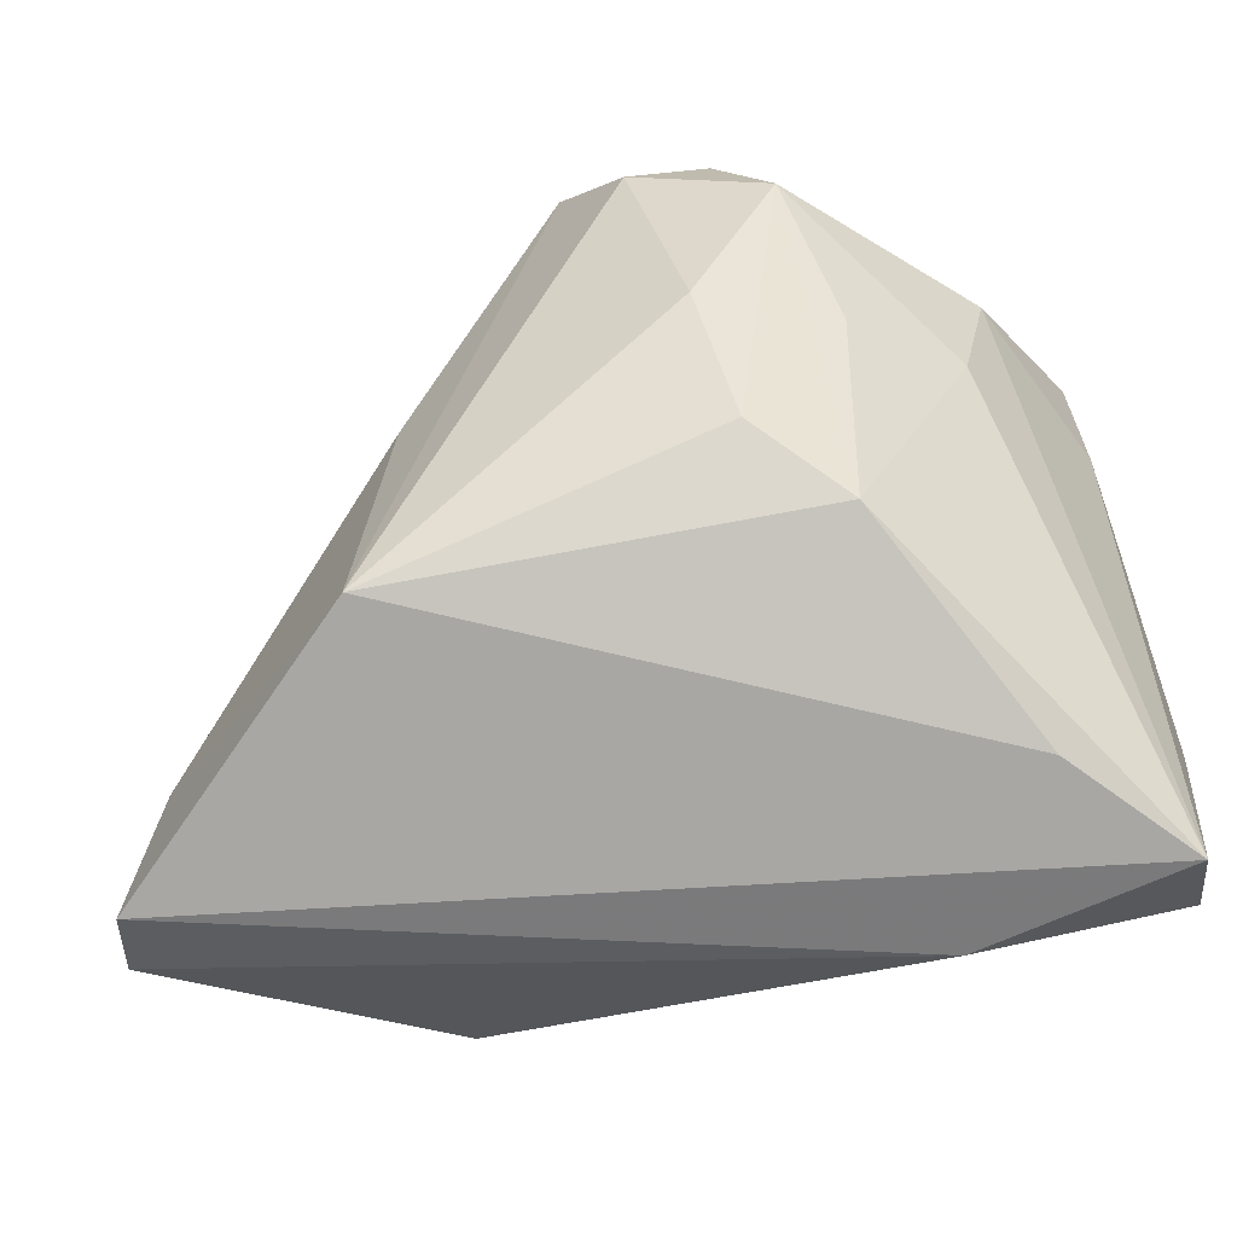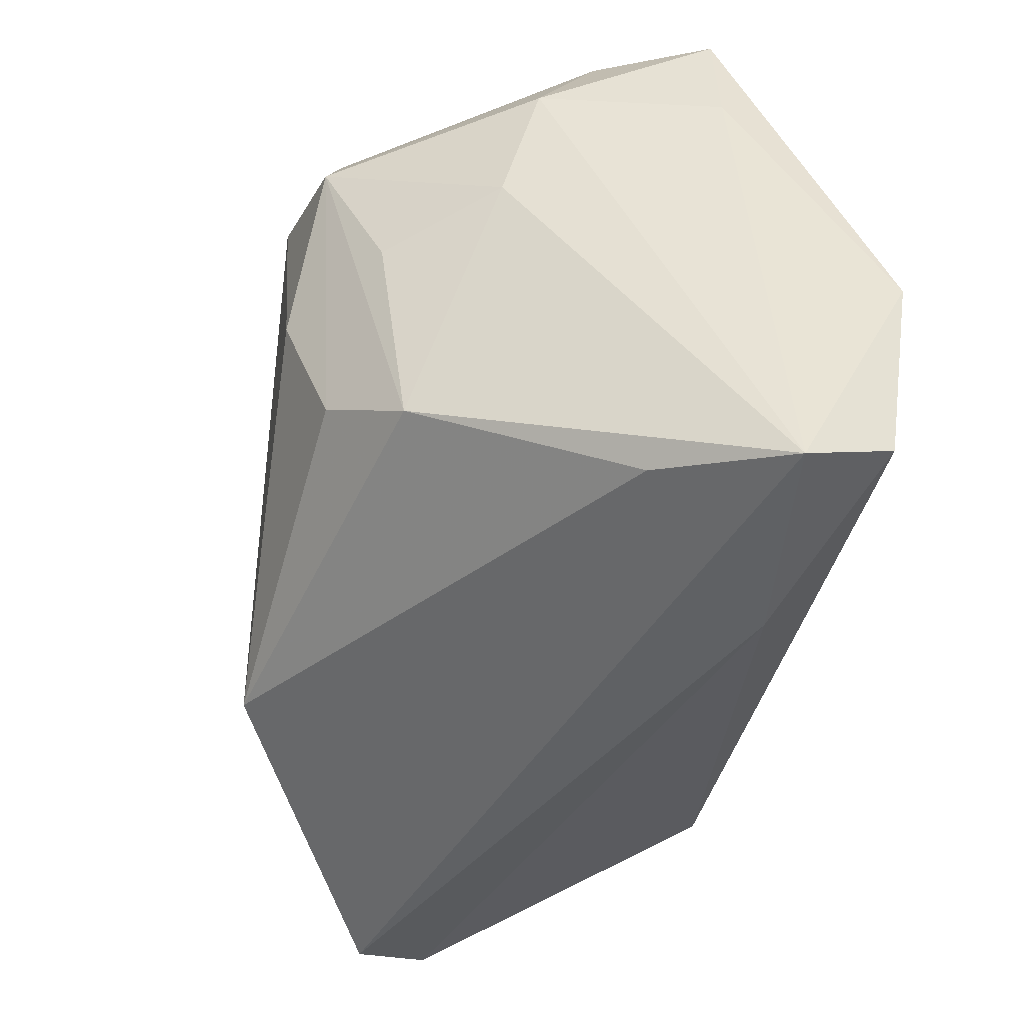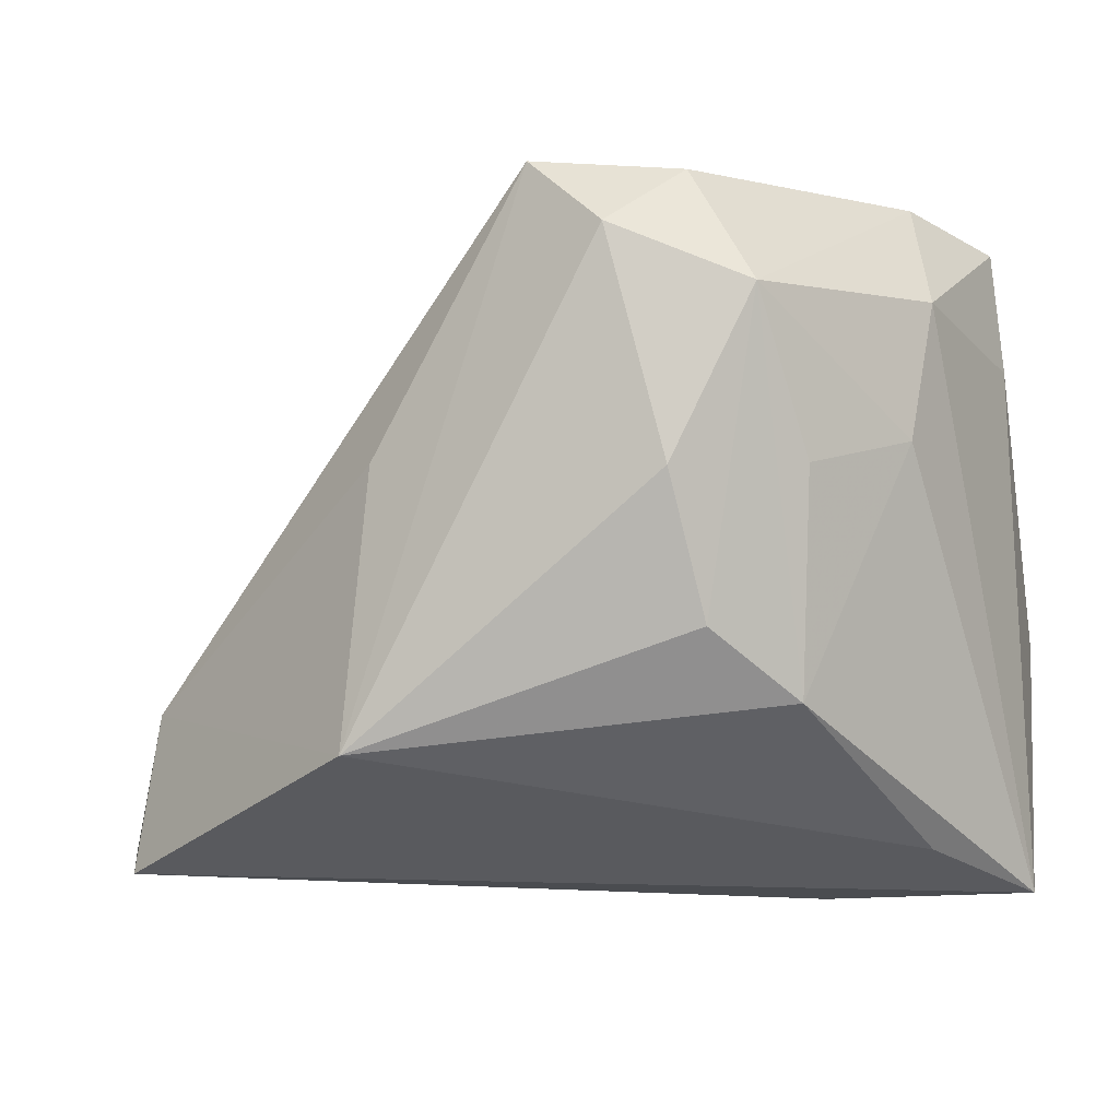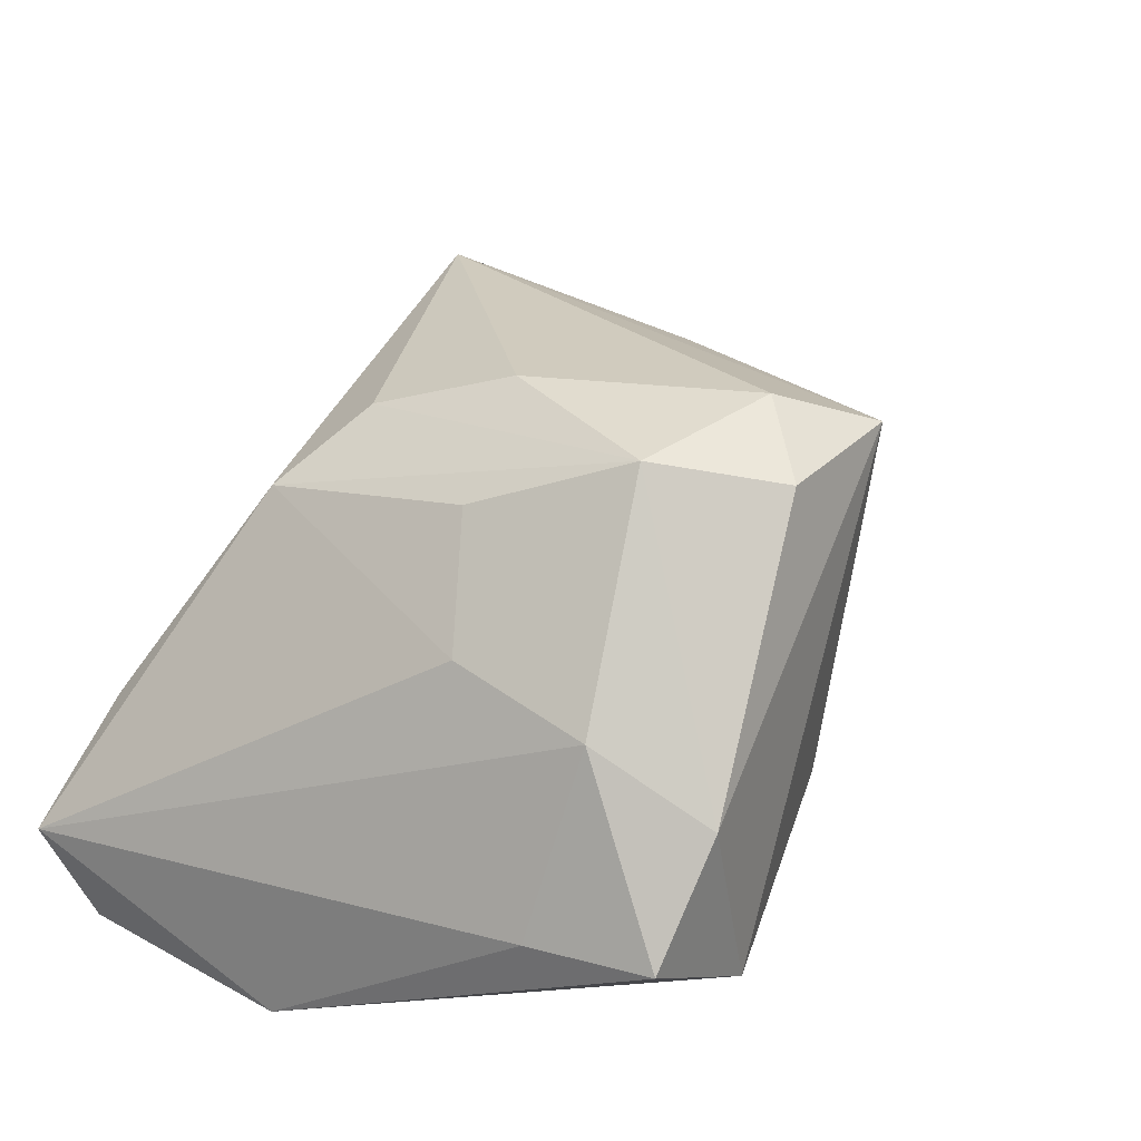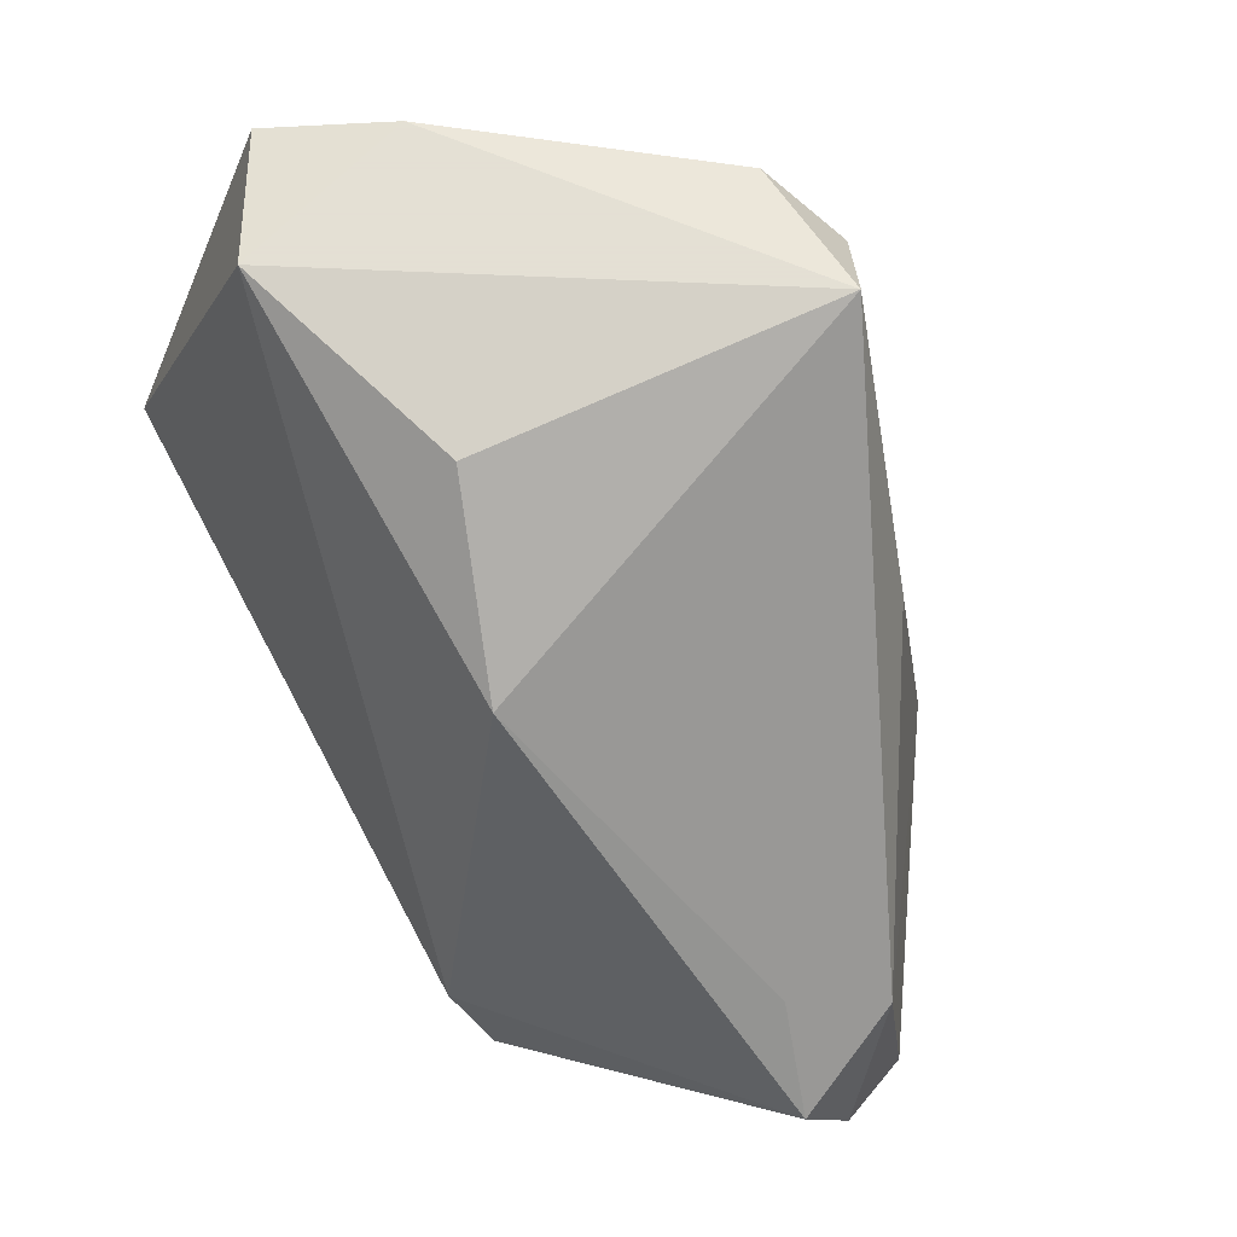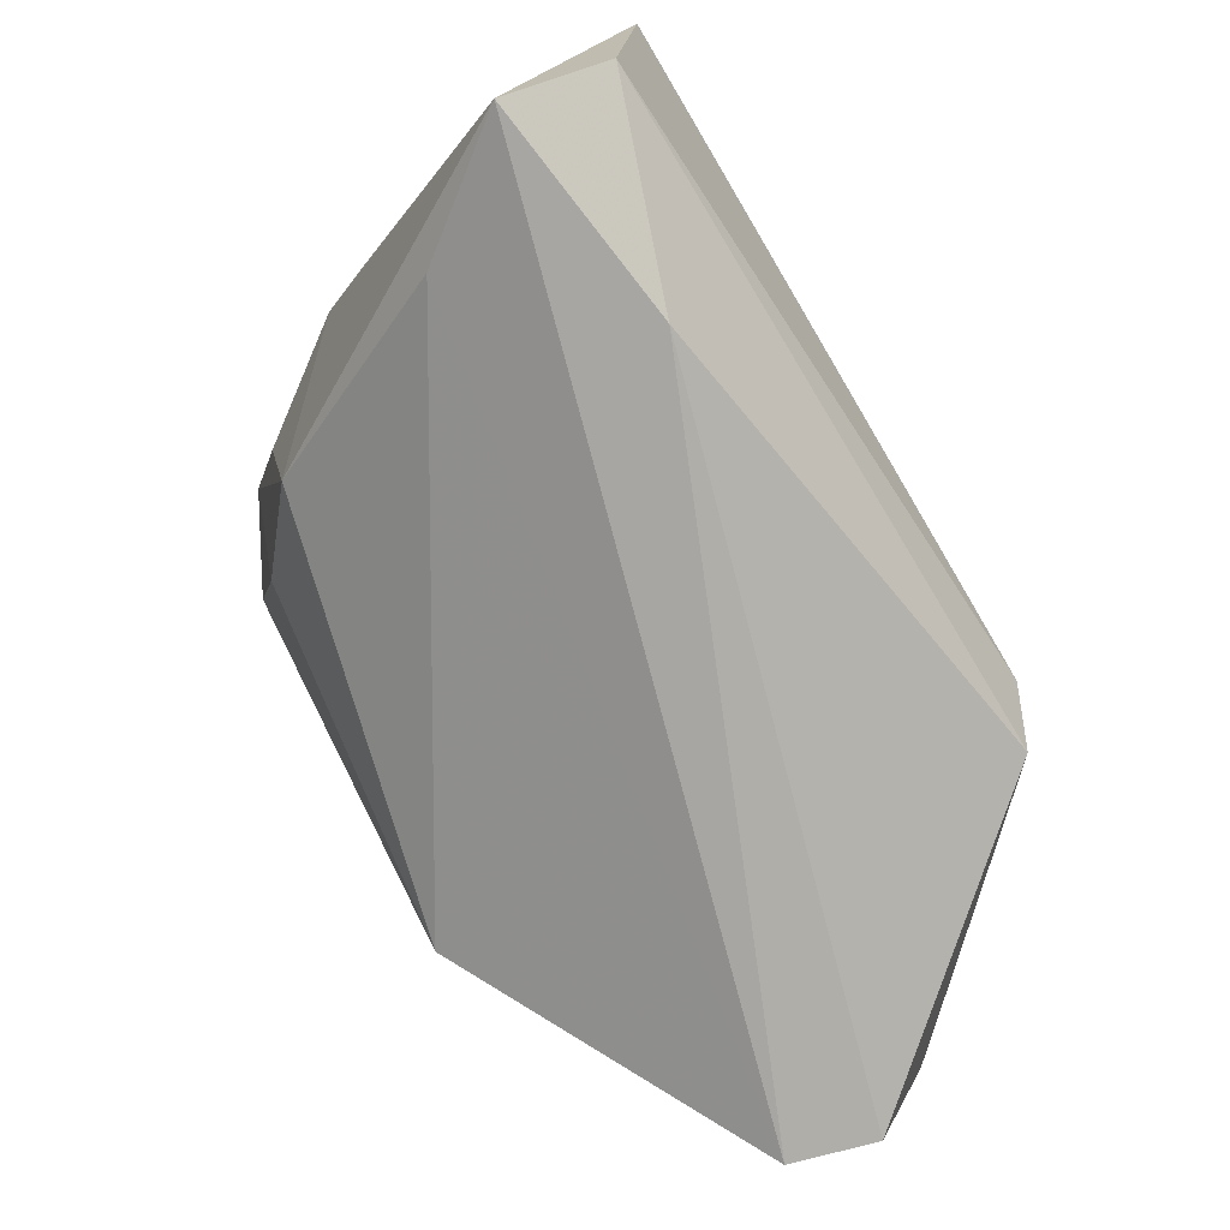
<metadata>
{"format":"obj","ext":"obj","renderer":"f3d","projection":"perspective","resolution":1024,"background":"white","views":[{"elev":-51.7,"azim":21.1,"up":"+Y"},{"elev":-44.9,"azim":77.5,"up":"+Y"},{"elev":-8.2,"azim":14.9,"up":"+Y"},{"elev":26.1,"azim":118.9,"up":"+Z"},{"elev":66.2,"azim":-118.4,"up":"+Y"},{"elev":-78.2,"azim":120.6,"up":"+Y"}]}
</metadata>
<code>
v 0.01843 -0.03655 -0.01948
v -0.0612 -0.03089 0.002956
v 0.03315 -0.03112 -0.002705
v 0.0226 -0.01643 0.02157
v -0.0249 -0.0218 0.03254
v 0.02543 0.04185 -0.02024
v 0.04043 0.03934 -0.01204
v 0.03352 0.01259 0.01294
v -0.05077 -0.00942 -0.0005775
v -0.05504 -0.01529 0.01051
v -0.03705 -0.02149 -0.02804
v 0.03563 0.02889 0.008861
v 0.04329 -0.03585 -0.01621
v 0.04263 -0.005822 -0.03067
v 0.01103 0.00723 0.03465
v -0.0198 0.02286 -0.01717
v 0.01393 -0.008901 0.02934
v 0.004399 0.03331 0.03538
v -0.02352 0.01012 0.02782
v 0.02421 0.008482 0.02535
v -0.001133 0.03763 -0.0107
v -0.06057 -0.02076 -0.002935
v 0.04171 0.02504 -0.0122
v 0.01226 0.03987 0.02959
v -0.03202 -0.01501 -0.03067
v 0.04083 -0.03048 -0.0272
v -0.05738 -0.03371 0.01199
v -0.005113 0.04185 0.03055
v 0.02014 0.02658 0.03248
v 0.03248 0.04185 0.0009453
f 2 1 27
f 27 10 2
f 5 10 27
f 11 25 26
f 26 1 11
f 11 1 2
f 13 1 26
f 23 12 13
f 13 27 1
f 5 28 19
f 19 10 5
f 28 10 19
f 16 6 25
f 26 25 14
f 25 6 14
f 23 13 14
f 14 13 26
f 30 6 28
f 5 4 17
f 17 15 5
f 12 30 29
f 29 17 4
f 15 17 29
f 3 4 5
f 3 13 4
f 5 27 3
f 27 13 3
f 9 10 28
f 28 16 9
f 28 6 21
f 21 16 28
f 6 16 21
f 6 30 7
f 7 12 23
f 7 30 12
f 23 14 7
f 7 14 6
f 15 29 18
f 18 28 5
f 5 15 18
f 12 29 8
f 4 13 8
f 8 13 12
f 2 10 22
f 10 9 22
f 22 11 2
f 25 11 22
f 22 16 25
f 22 9 16
f 24 29 30
f 24 18 29
f 24 30 28
f 28 18 24
f 20 29 4
f 4 8 20
f 20 8 29

</code>
